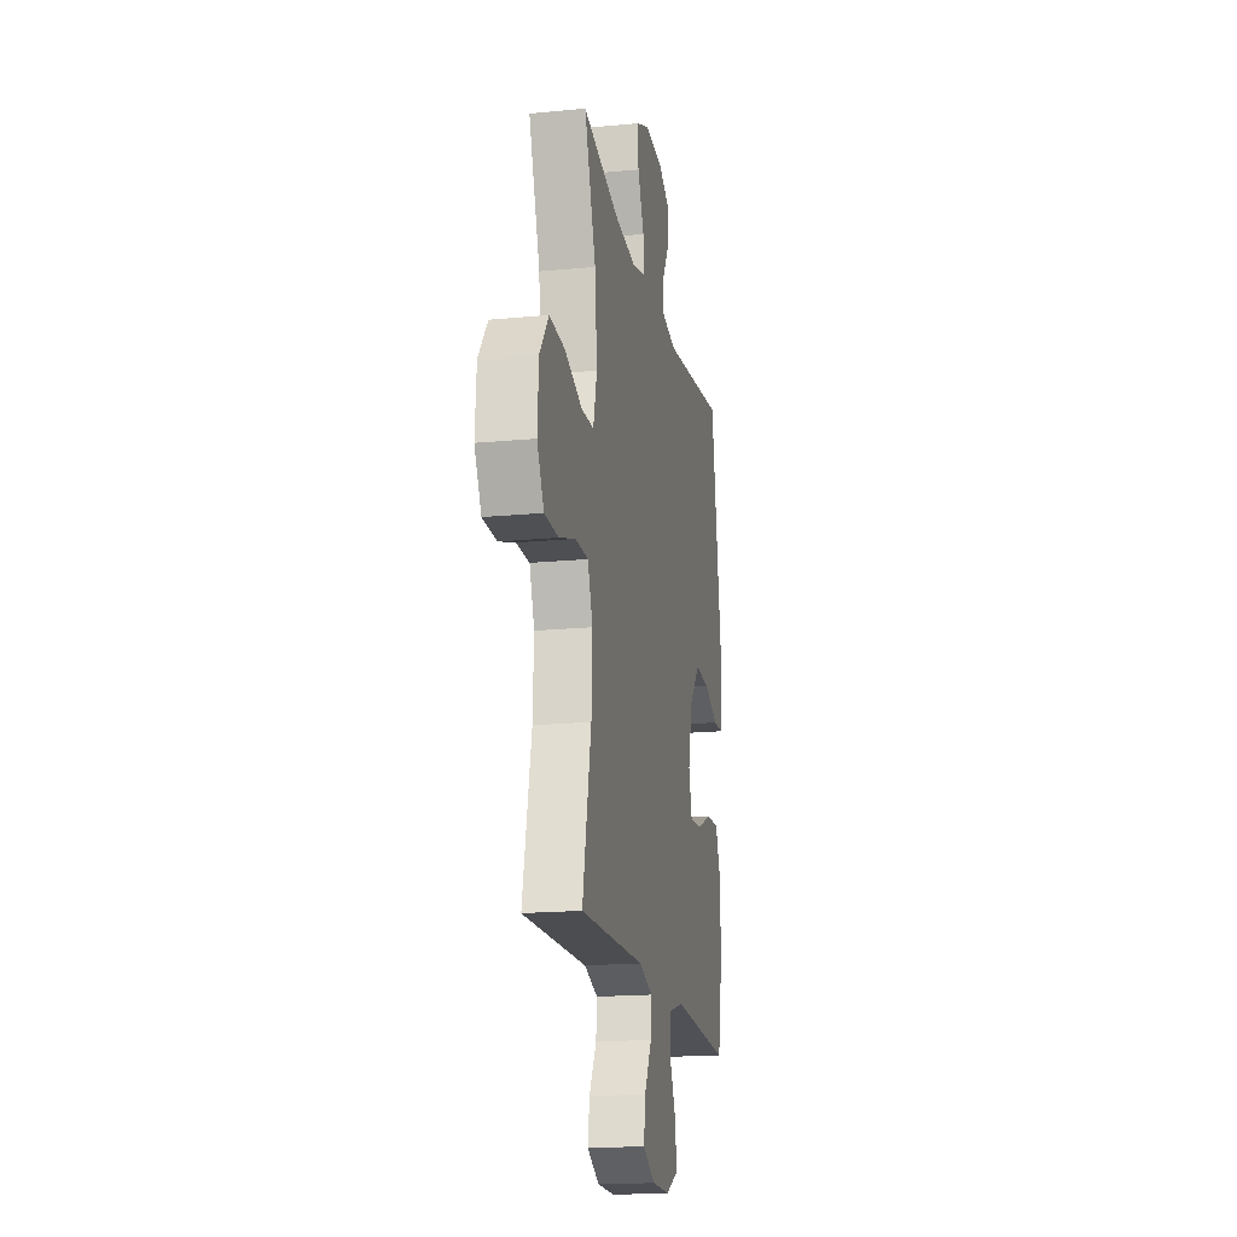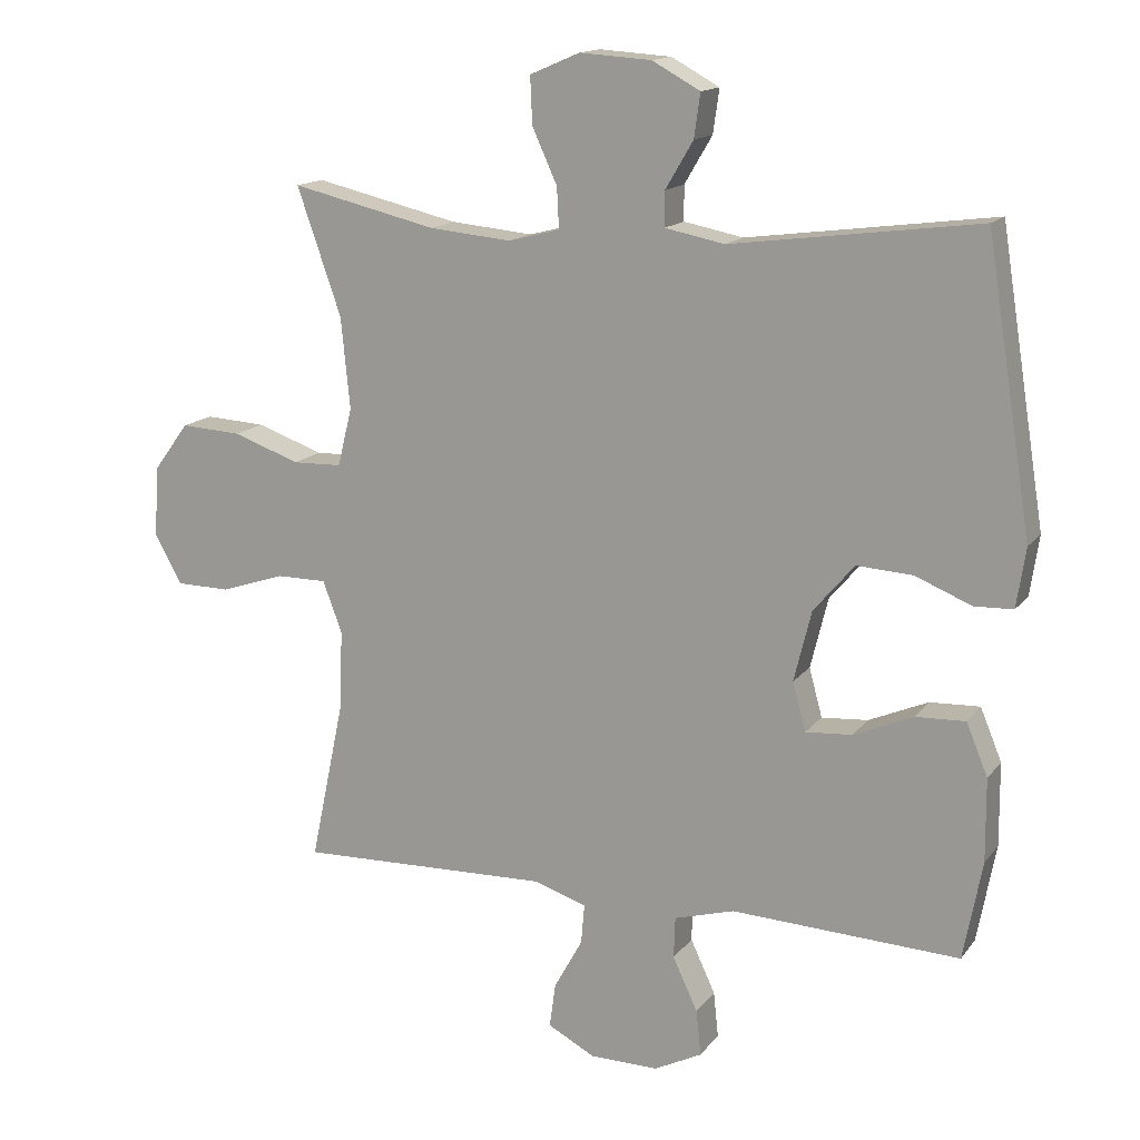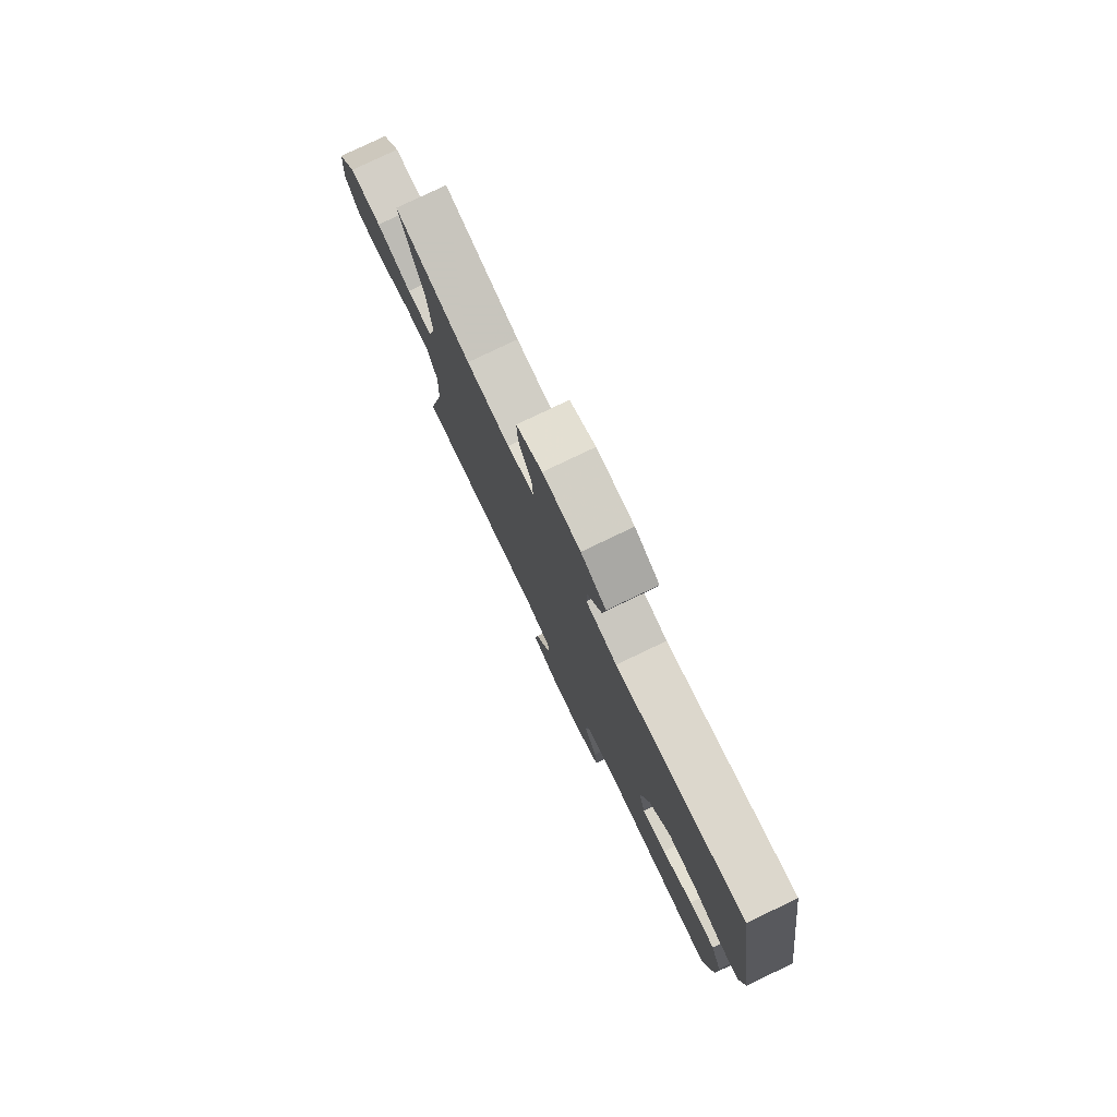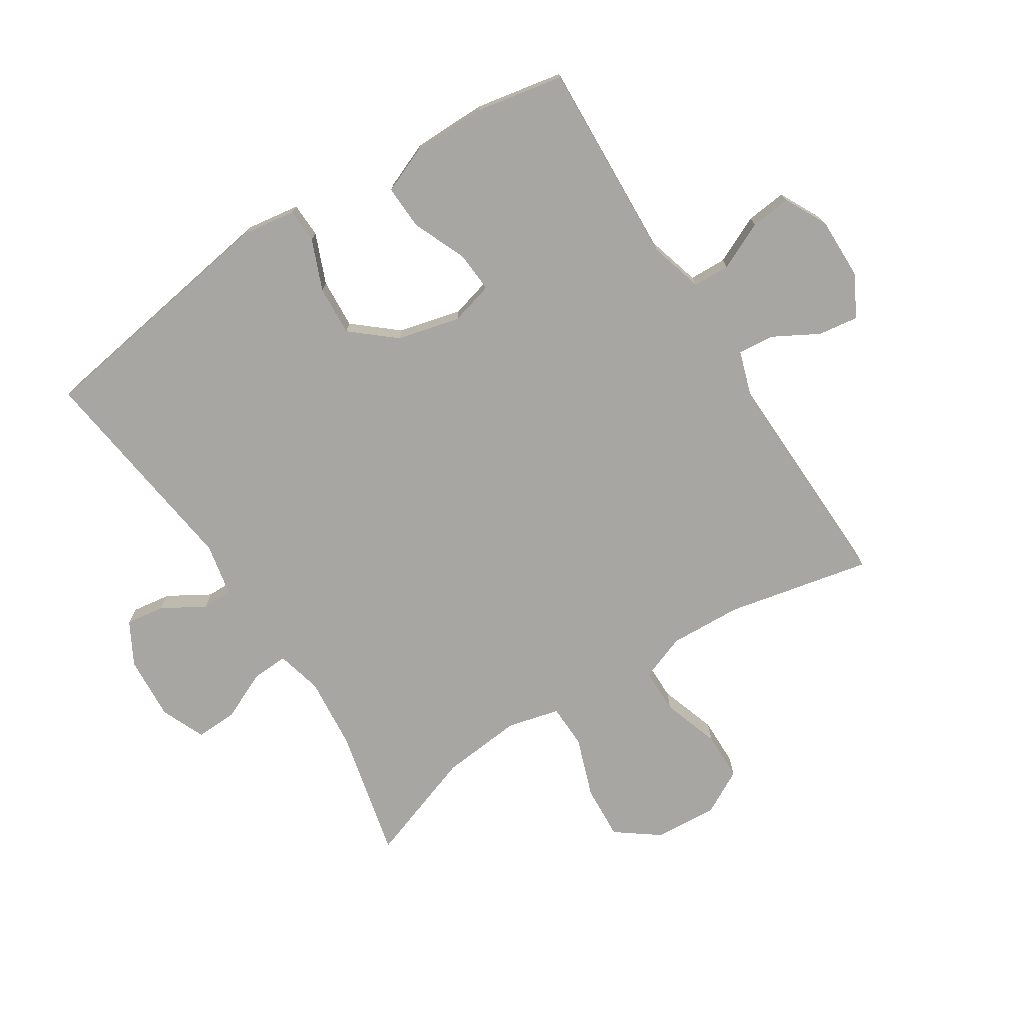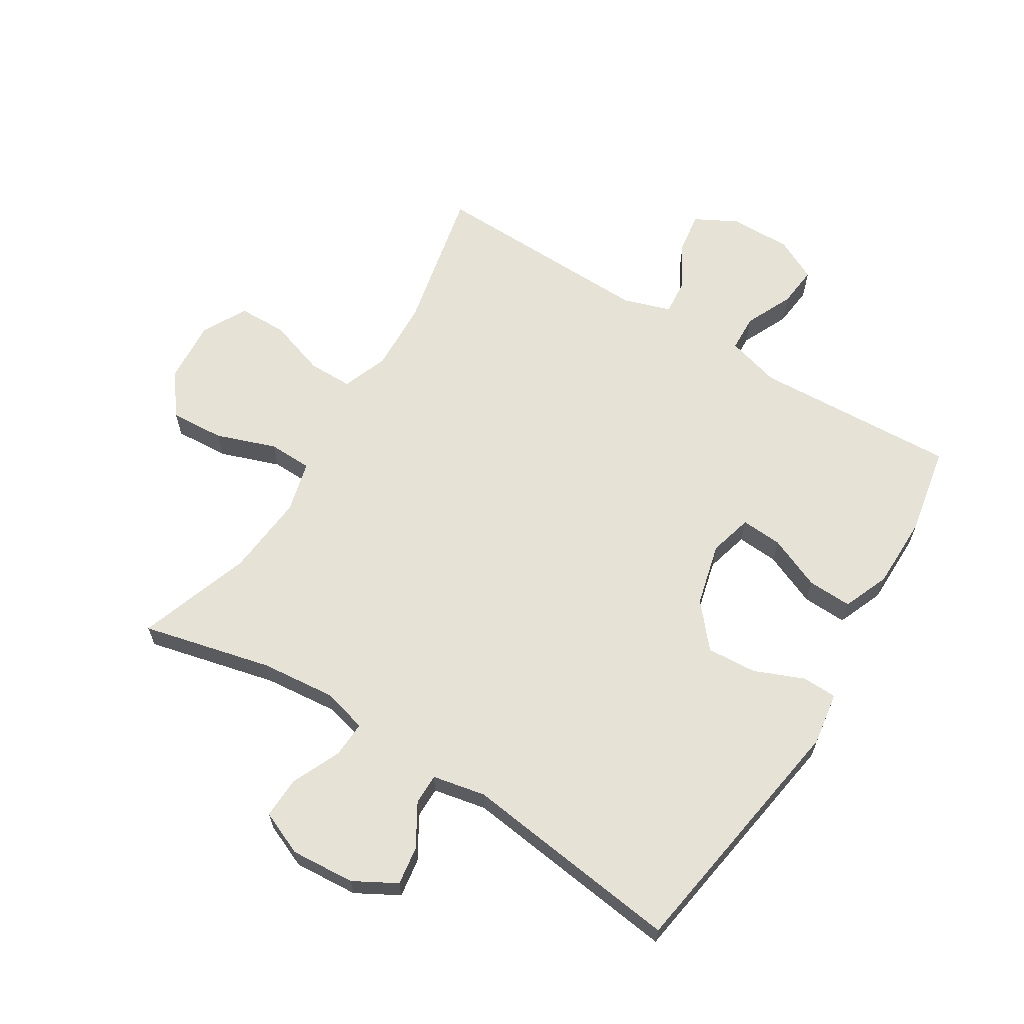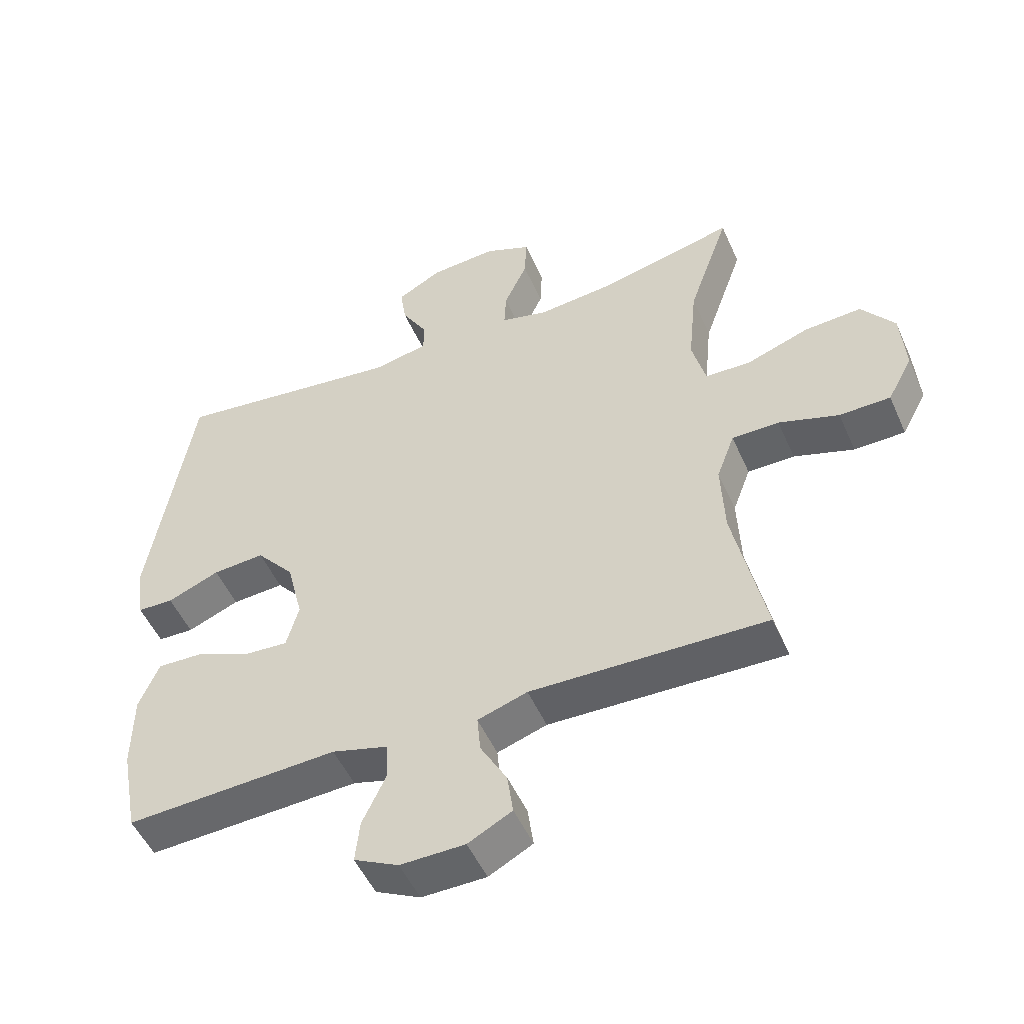
<metadata>
{"format":"obj","ext":"obj","renderer":"f3d","projection":"perspective","resolution":1024,"background":"white","views":[{"elev":-17.9,"azim":-79.3,"up":"+Z"},{"elev":14.9,"azim":23.8,"up":"+Z"},{"elev":78.7,"azim":64.4,"up":"+Z"},{"elev":-74.2,"azim":122.5,"up":"+Y"},{"elev":64.0,"azim":31.5,"up":"+Y"},{"elev":-51.1,"azim":-156.5,"up":"+Z"}]}
</metadata>
<code>
v 0.5 0.07 -0.5
v 0.17 0.07 -0.485
v 0.083 0.07 -0.51
v 0.081 0.07 -0.57
v 0.117 0.07 -0.647
v 0.124 0.07 -0.713
v 0.055 0.07 -0.748
v -0.045 0.07 -0.747
v -0.113 0.07 -0.711
v -0.104 0.07 -0.646
v -0.063 0.07 -0.572
v -0.058 0.07 -0.514
v -0.135 0.07 -0.489
v -0.5 0.07 -0.5
v -0.451 0.07 -0.267
v -0.446 0.07 -0.15
v -0.474 0.07 -0.075
v -0.547 0.07 -0.075
v -0.64 0.07 -0.106
v -0.719 0.07 -0.105
v -0.758 0.07 -0.033
v -0.751 0.07 0.069
v -0.7 0.07 0.138
v -0.612 0.07 0.133
v -0.515 0.07 0.099
v -0.444 0.07 0.101
v -0.423 0.07 0.185
v -0.436 0.07 0.317
v -0.5 0.07 0.5
v -0.29 0.07 0.451
v -0.171 0.07 0.44
v -0.097 0.07 0.459
v -0.1 0.07 0.518
v -0.136 0.07 0.597
v -0.139 0.07 0.665
v -0.067 0.07 0.696
v 0.037 0.07 0.689
v 0.106 0.07 0.651
v 0.097 0.07 0.588
v 0.057 0.07 0.52
v 0.057 0.07 0.47
v 0.143 0.07 0.453
v 0.5 0.07 0.5
v 0.566 0.07 0.085
v 0.553 0.07 -0.001
v 0.497 0.07 -0.003
v 0.416 0.07 0.03
v 0.335 0.07 0.035
v 0.276 0.07 -0.035
v 0.251 0.07 -0.137
v 0.27 0.07 -0.207
v 0.337 0.07 -0.202
v 0.423 0.07 -0.165
v 0.495 0.07 -0.162
v 0.526 0.07 -0.237
v 0.527 0.07 -0.357
v 0.5 0 -0.5
v 0.17 0 -0.485
v 0.083 0 -0.51
v 0.081 0 -0.57
v 0.117 0 -0.647
v 0.124 0 -0.713
v 0.055 0 -0.748
v -0.045 0 -0.747
v -0.113 0 -0.711
v -0.104 0 -0.646
v -0.063 0 -0.572
v -0.058 0 -0.514
v -0.135 0 -0.489
v -0.5 0 -0.5
v -0.451 0 -0.267
v -0.446 0 -0.15
v -0.474 0 -0.075
v -0.547 0 -0.075
v -0.64 0 -0.106
v -0.719 0 -0.105
v -0.758 0 -0.033
v -0.751 0 0.069
v -0.7 0 0.138
v -0.612 0 0.133
v -0.515 0 0.099
v -0.444 0 0.101
v -0.423 0 0.185
v -0.436 0 0.317
v -0.5 0 0.5
v -0.29 0 0.451
v -0.171 0 0.44
v -0.097 0 0.459
v -0.1 0 0.518
v -0.136 0 0.597
v -0.139 0 0.665
v -0.067 0 0.696
v 0.037 0 0.689
v 0.106 0 0.651
v 0.097 0 0.588
v 0.057 0 0.52
v 0.057 0 0.47
v 0.143 0 0.453
v 0.5 0 0.5
v 0.566 0 0.085
v 0.553 0 -0.001
v 0.497 0 -0.003
v 0.416 0 0.03
v 0.335 0 0.035
v 0.276 0 -0.035
v 0.251 0 -0.137
v 0.27 0 -0.207
v 0.337 0 -0.202
v 0.423 0 -0.165
v 0.495 0 -0.162
v 0.526 0 -0.237
v 0.527 0 -0.357
f 55 56 1 2
f 52 53 54 55
f 51 52 55 2
f 50 51 2 3
f 49 50 3
f 44 45 46 47
f 42 43 44 47
f 41 42 47 48
f 37 38 39 40
f 37 40 41
f 36 37 41
f 33 34 35 36
f 32 33 36 41
f 31 32 41 48
f 28 29 30
f 27 28 30 31
f 26 27 31 48
f 22 23 24 25
f 18 19 20 21
f 17 18 21 22
f 13 14 15
f 12 13 15 16
f 8 9 10 11
f 8 11 12
f 7 8 12
f 4 5 6 7
f 3 4 7 12
f 49 3 12 16
f 17 22 25 26
f 26 48 49
f 16 17 26 49
f 58 57 112 111
f 111 110 109 108
f 58 111 108 107
f 59 58 107 106
f 59 106 105
f 103 102 101 100
f 103 100 99 98
f 104 103 98 97
f 96 95 94 93
f 97 96 93
f 97 93 92
f 92 91 90 89
f 97 92 89 88
f 104 97 88 87
f 86 85 84
f 87 86 84 83
f 104 87 83 82
f 81 80 79 78
f 77 76 75 74
f 78 77 74 73
f 71 70 69
f 72 71 69 68
f 67 66 65 64
f 68 67 64
f 68 64 63
f 63 62 61 60
f 68 63 60 59
f 72 68 59 105
f 82 81 78 73
f 105 104 82
f 105 82 73 72
f 1 57 58 2
f 2 58 59 3
f 3 59 60 4
f 4 60 61 5
f 5 61 62 6
f 6 62 63 7
f 7 63 64 8
f 8 64 65 9
f 9 65 66 10
f 10 66 67 11
f 11 67 68 12
f 12 68 69 13
f 13 69 70 14
f 14 70 71 15
f 15 71 72 16
f 16 72 73 17
f 17 73 74 18
f 18 74 75 19
f 19 75 76 20
f 20 76 77 21
f 21 77 78 22
f 22 78 79 23
f 23 79 80 24
f 24 80 81 25
f 25 81 82 26
f 26 82 83 27
f 27 83 84 28
f 28 84 85 29
f 29 85 86 30
f 30 86 87 31
f 31 87 88 32
f 32 88 89 33
f 33 89 90 34
f 34 90 91 35
f 35 91 92 36
f 36 92 93 37
f 37 93 94 38
f 38 94 95 39
f 39 95 96 40
f 40 96 97 41
f 41 97 98 42
f 42 98 99 43
f 43 99 100 44
f 44 100 101 45
f 45 101 102 46
f 46 102 103 47
f 47 103 104 48
f 48 104 105 49
f 49 105 106 50
f 50 106 107 51
f 51 107 108 52
f 52 108 109 53
f 53 109 110 54
f 54 110 111 55
f 55 111 112 56
f 56 112 57 1

</code>
